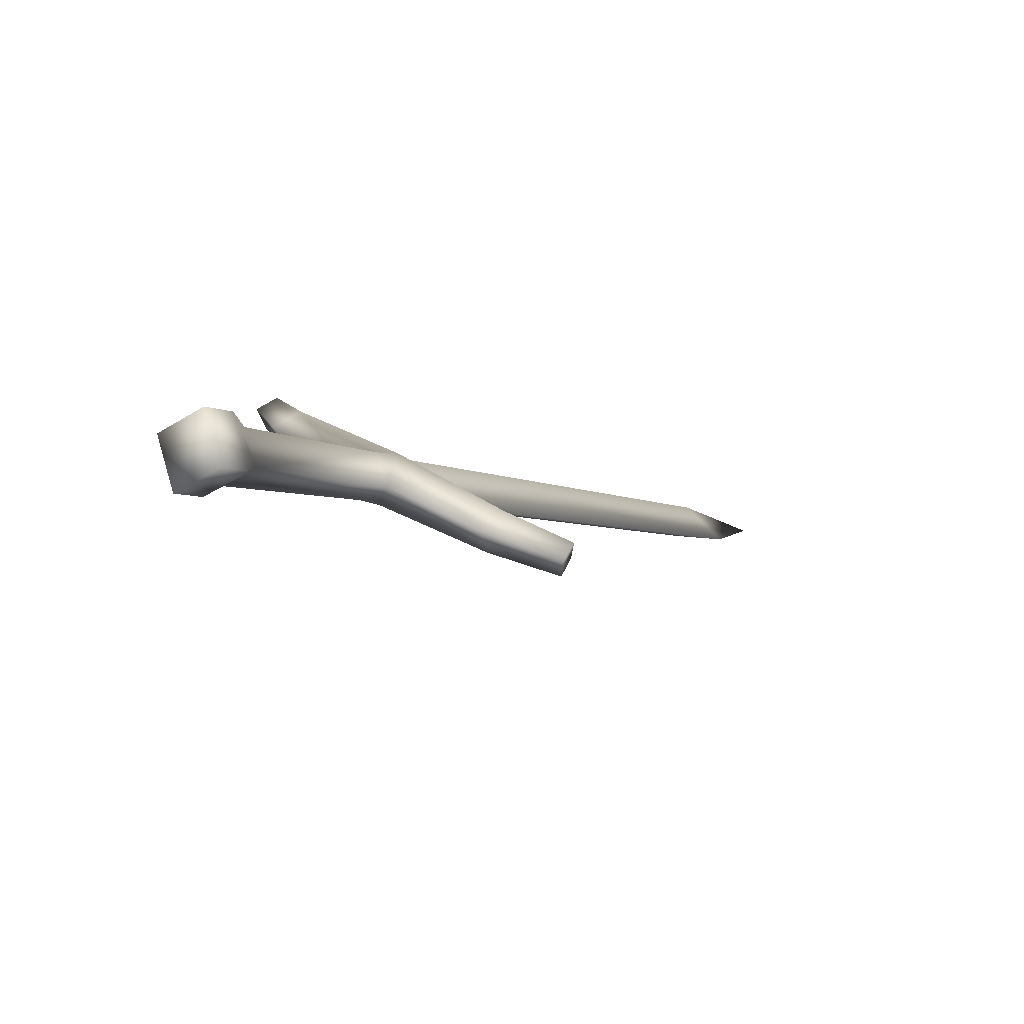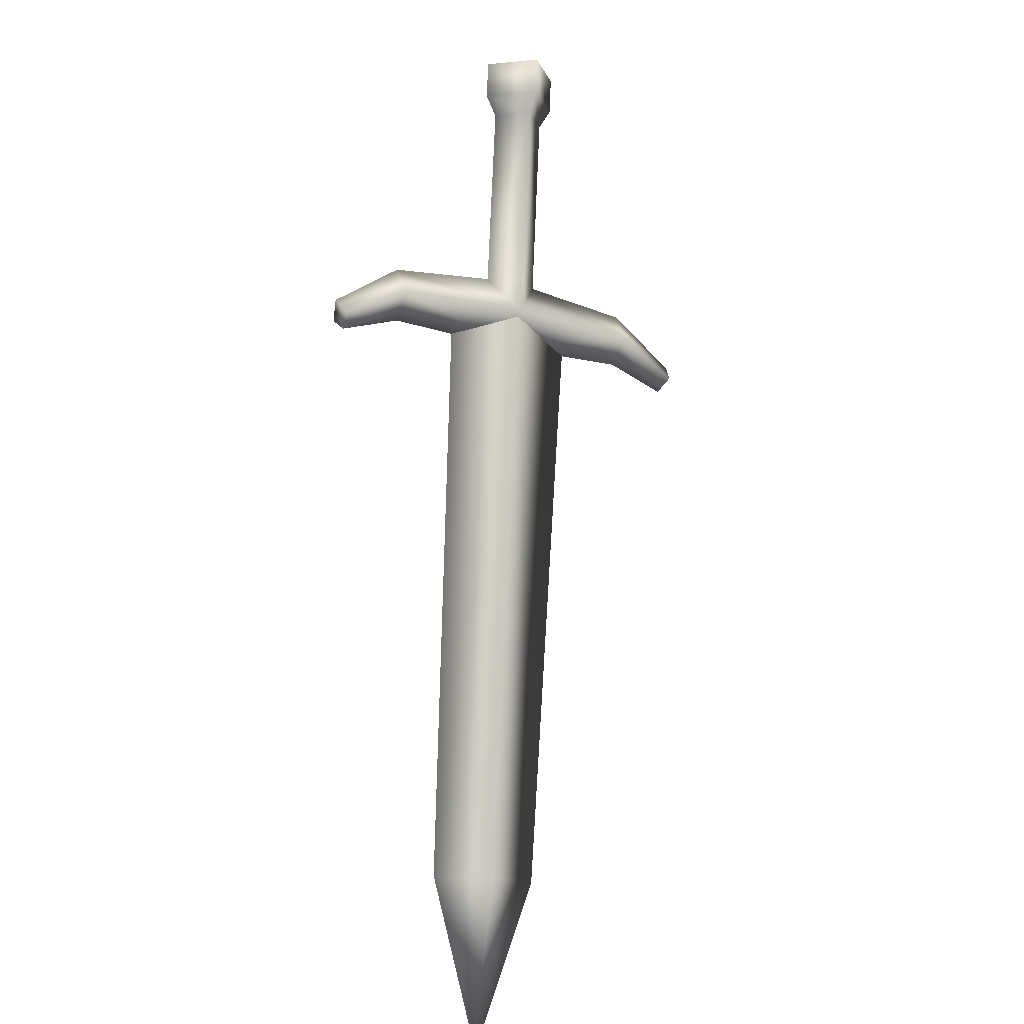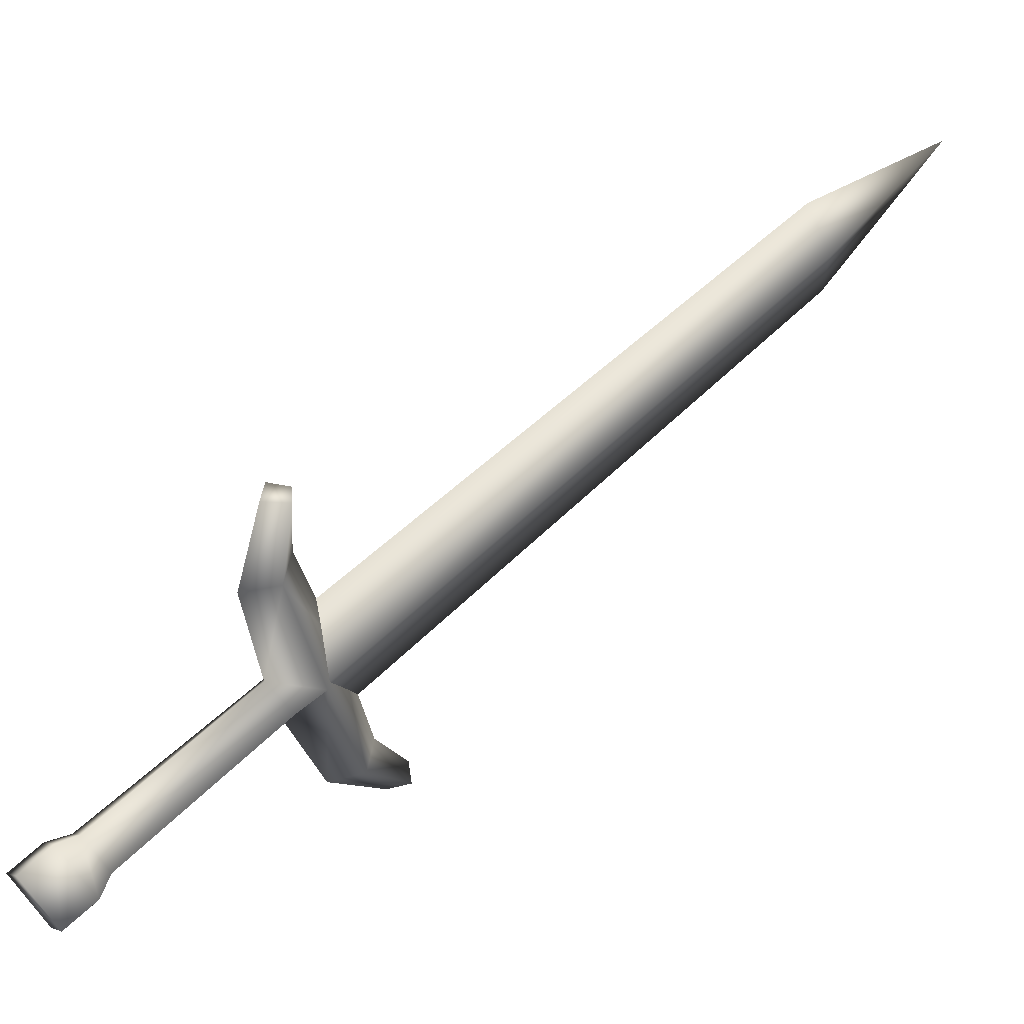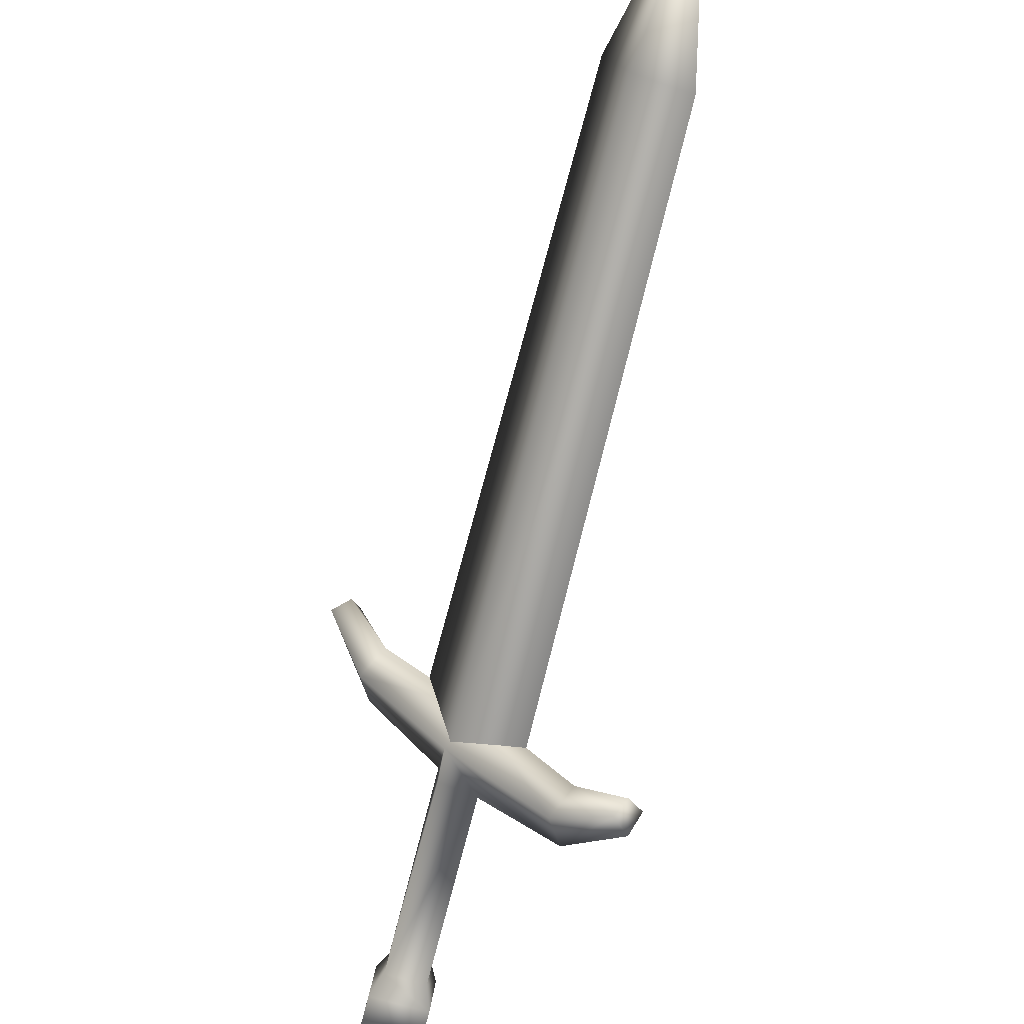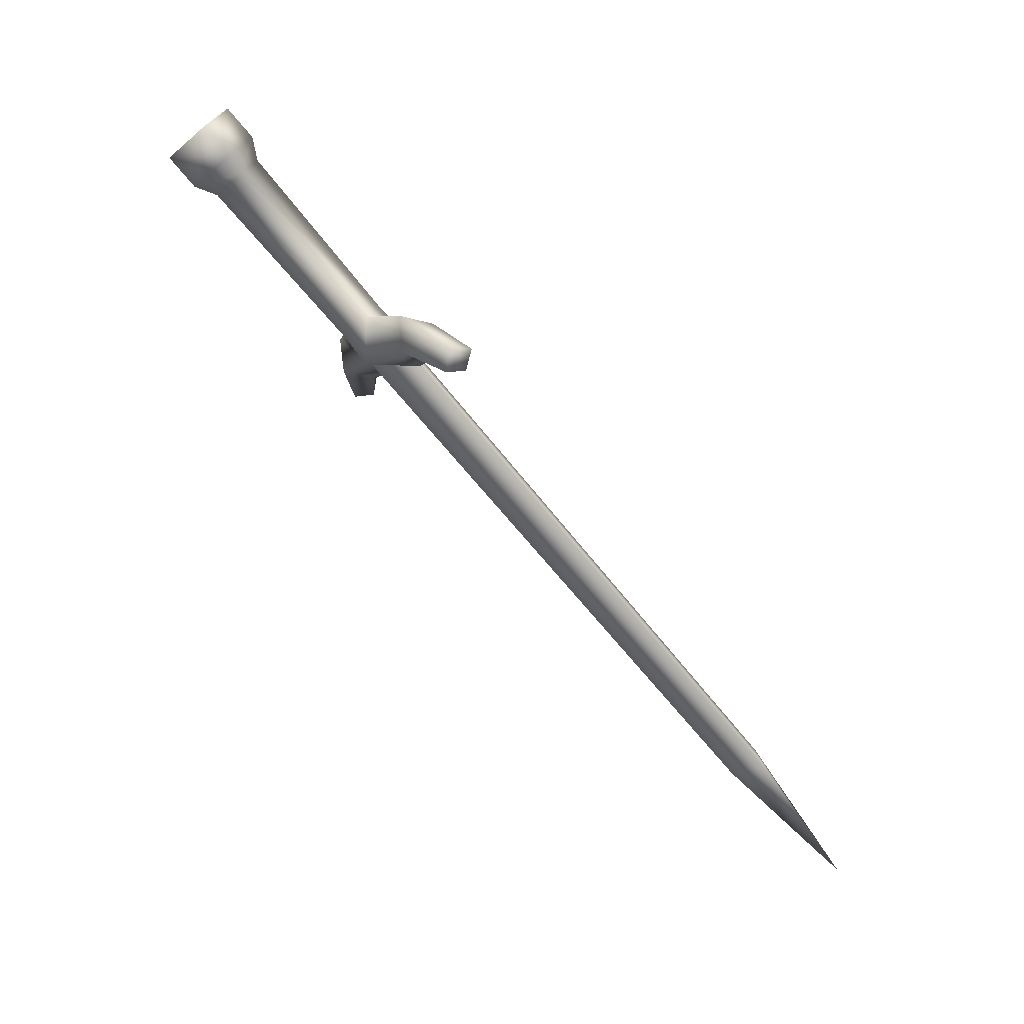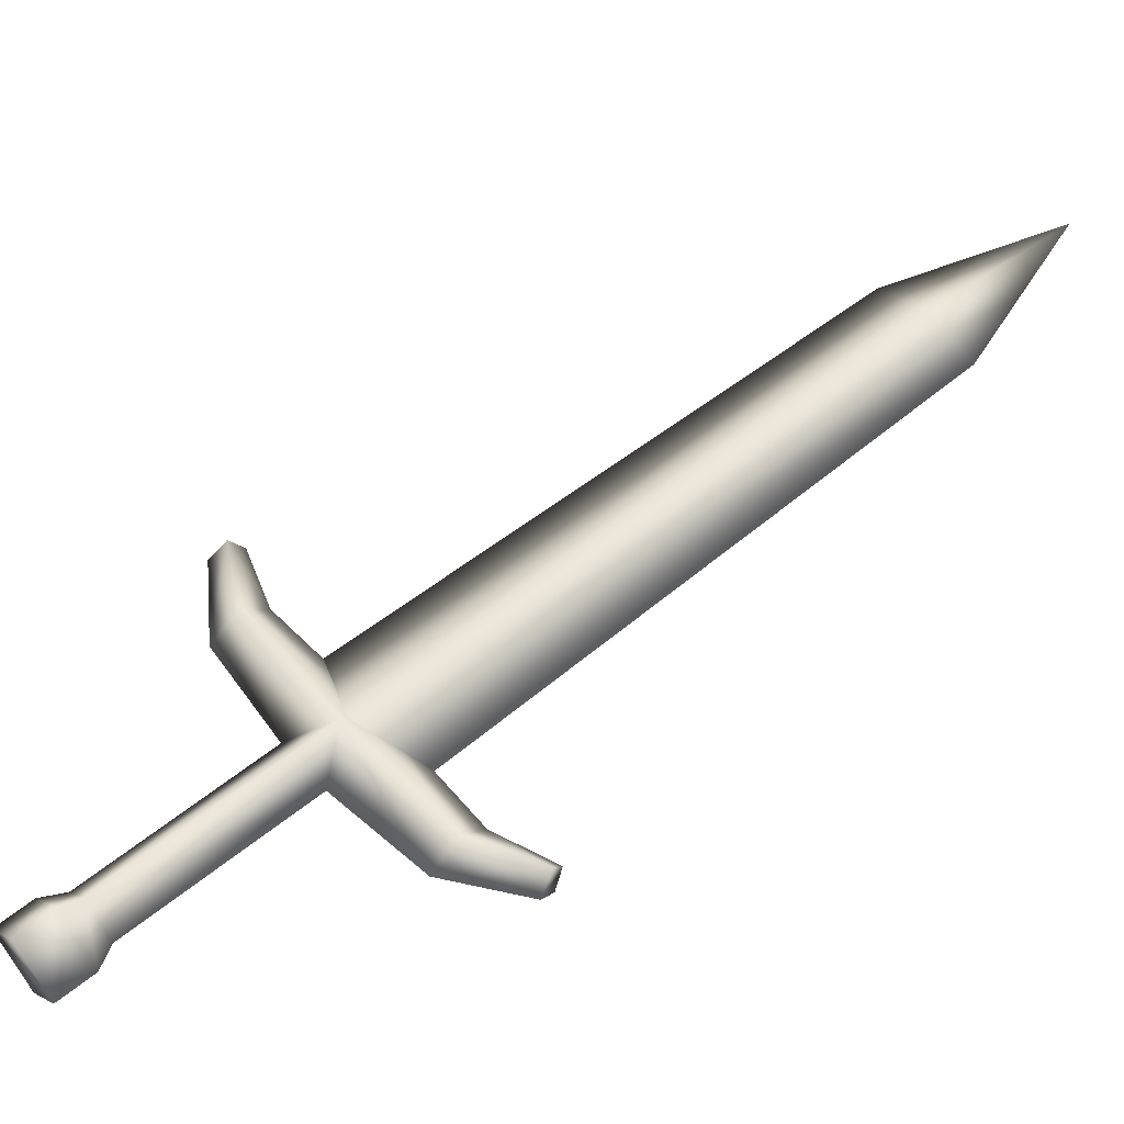
<metadata>
{"format":"obj","ext":"obj","renderer":"f3d","projection":"perspective","resolution":1024,"background":"white","views":[{"elev":60.6,"azim":-95.2,"up":"+Y"},{"elev":-53.0,"azim":-156.3,"up":"+Y"},{"elev":6.7,"azim":-96.3,"up":"+Z"},{"elev":-34.7,"azim":4.0,"up":"+Z"},{"elev":16.5,"azim":-60.4,"up":"+Y"},{"elev":-61.3,"azim":-47.2,"up":"+Z"}]}
</metadata>
<code>
v  0.101 0.5763 0.5784
v  0.0389 0.6026 0.562
v  -0.0471 0.6294 0.6693
v  -0.0149 0.616 0.7001
v  -0.023 0.573 0.7077
v  0.0902 0.5212 0.5899
v  -0.0859 0.6067 0.7663
v  -0.0587 0.6003 0.7825
v  -0.0344 0.7913 0.4213
v  0.0142 0.8024 0.4108
v  0.0169 0.8323 0.4016
v  -0.0526 0.8165 0.4167
v  0.0024 0.8697 0.3737
v  -0.0672 0.8539 0.3888
v  -0.0658 0.5739 0.7784
v  -0.0534 0.5839 0.6772
v  0.0523 0.5358 0.5494
v  -0.0895 0.5746 0.7642
v  -0.0551 0.7724 0.3587
v  -0.0361 0.7604 0.3808
v  -0.0697 0.8098 0.3308
v  0.0557 0.5416 0.5503
v  0.2922 -0.0558 0.9998
v  0.2618 -0.0218 1.061
v  0.0181 0.5827 0.6251
v  0.3744 -0.2098 1.135
v  0.0959 0.575 0.5742
v  0.3259 -0.0277 1.02
v  0.2094 0.521 0.4559
v  0.1998 0.4786 0.4652
v  0.1809 0.5328 0.421
v  0.2729 0.4599 0.4214
v  0.2561 0.4619 0.3939
v  0.0861 0.607 0.5527
v  0.0858 0.5828 0.511
v  0.0125 0.7715 0.3703
v  0.0144 0.7882 0.3437
v  -0.0001 0.8256 0.3158
v  0.2586 0.4365 0.4252
v  0.1709 0.489 0.433
v  0.2421 0.4342 0.4031
v  0.1335 0.5338 0.4994
v  0.3563 -0.0618 0.9584
v  0.0417 0.5701 0.5263
o sword1_LOD003
g sword1_LOD003
f 1 2 3
f 3 4 1
f 4 5 6
f 6 1 4
f 3 7 8
f 8 4 3
f 9 10 11
f 11 12 9
f 12 11 13
f 13 14 12
f 5 4 8
f 8 15 5
f 16 17 6
f 6 5 16
f 3 16 18
f 18 7 3
f 9 12 19
f 19 20 9
f 12 14 21
f 21 19 12
f 5 15 18
f 18 16 5
f 22 23 24
f 24 25 22
f 23 26 24
f 27 25 24
f 24 28 27
f 28 24 26
f 29 1 6
f 6 30 29
f 31 29 32
f 32 33 31
f 10 34 35
f 35 36 10
f 36 37 11
f 11 10 36
f 37 38 13
f 13 11 37
f 30 39 32
f 32 29 30
f 17 35 31
f 31 40 17
f 40 30 6
f 6 17 40
f 31 33 41
f 41 40 31
f 20 19 37
f 37 36 20
f 19 21 38
f 38 37 19
f 30 40 41
f 41 39 30
f 22 42 43
f 43 23 22
f 23 43 26
f 27 28 43
f 43 42 27
f 28 26 43
f 9 2 34
f 34 10 9
f 29 31 35
f 35 1 29
f 7 18 15
f 15 8 7
f 39 41 33
f 33 32 39
f 2 1 34
f 34 1 35
f 20 44 2
f 2 9 20
f 2 17 16
f 16 3 2
f 20 36 35
f 35 44 20
f 44 17 2
f 35 17 44
f 38 21 14
f 14 13 38

</code>
